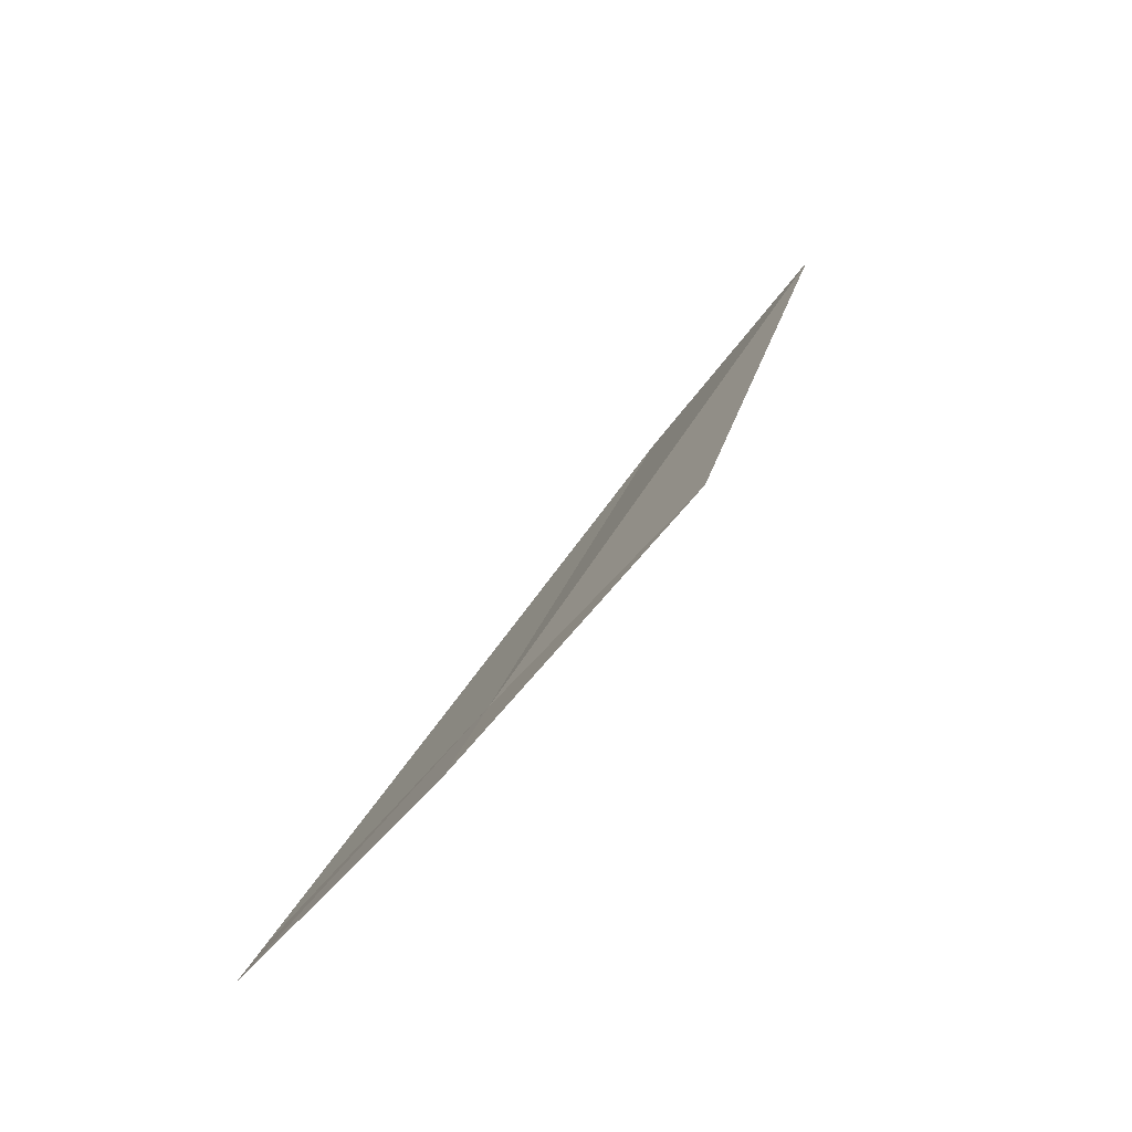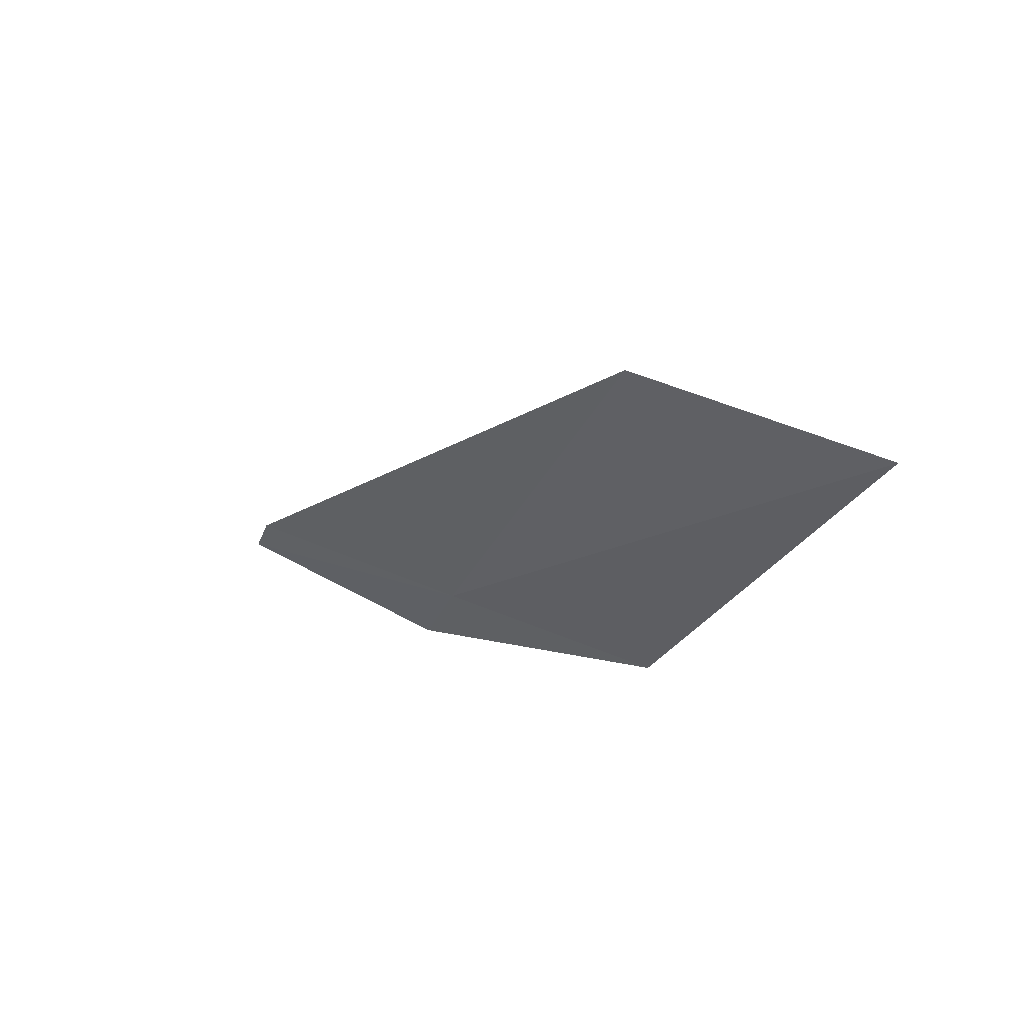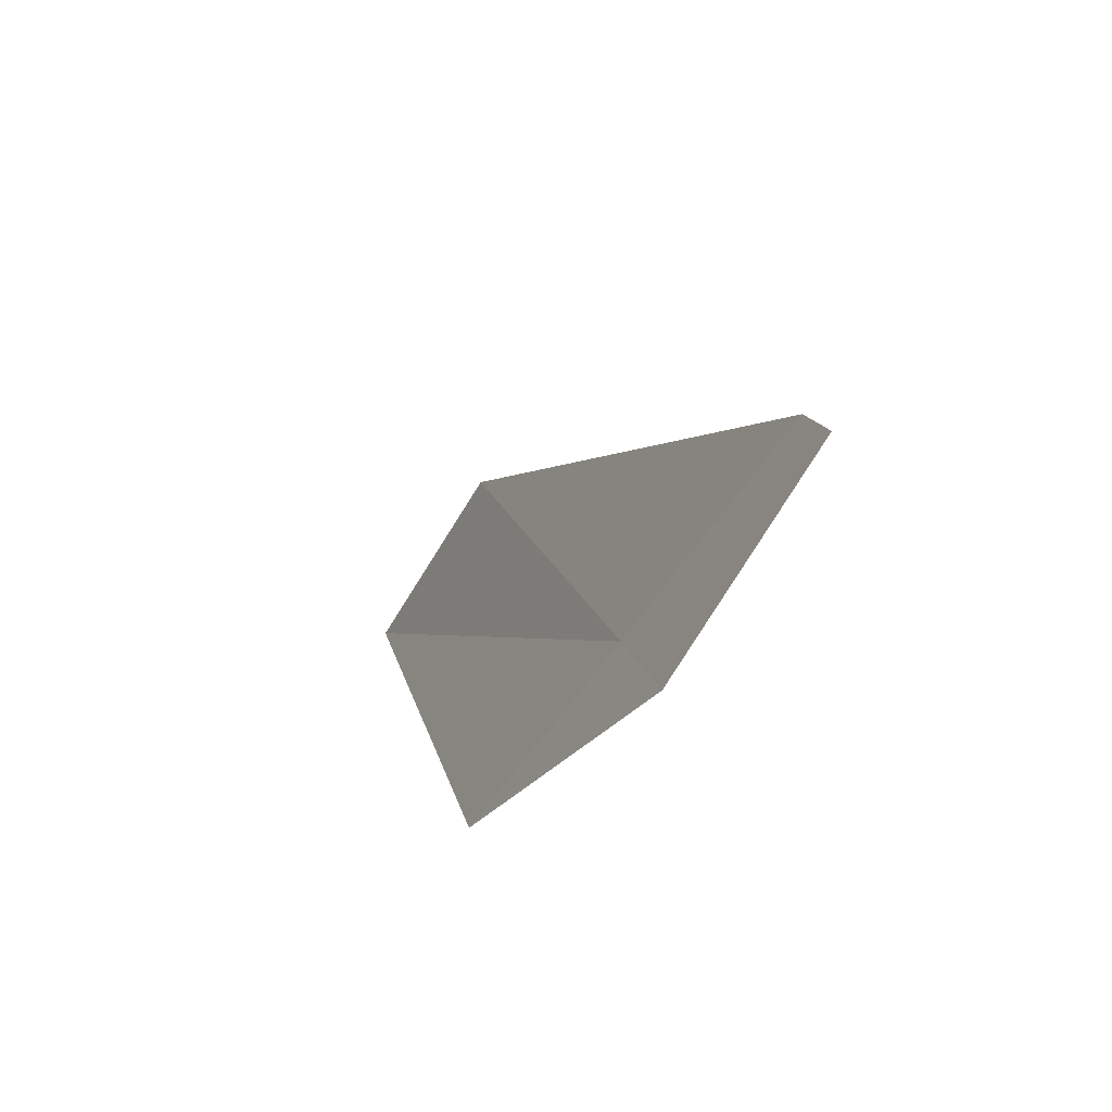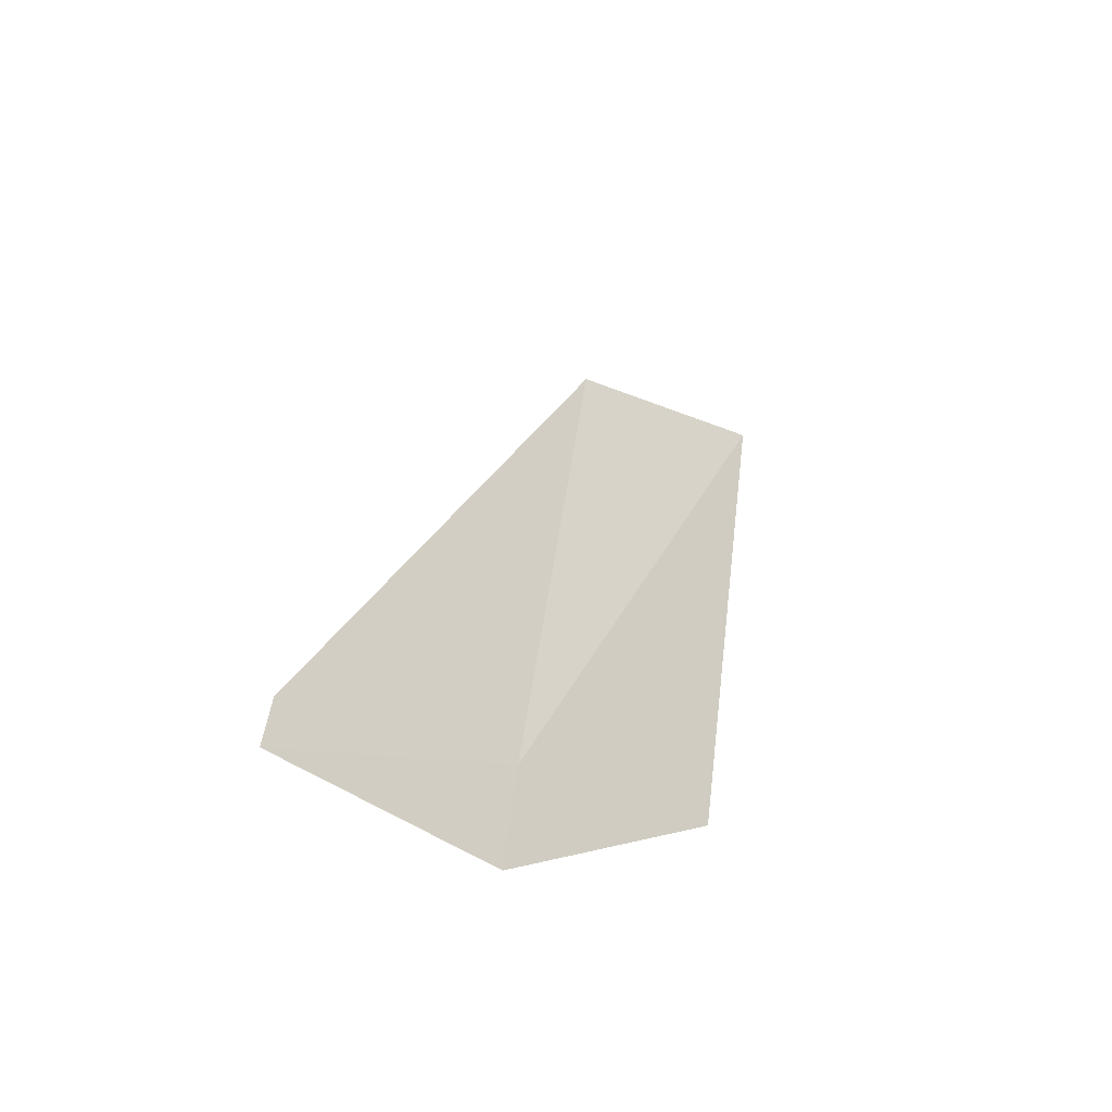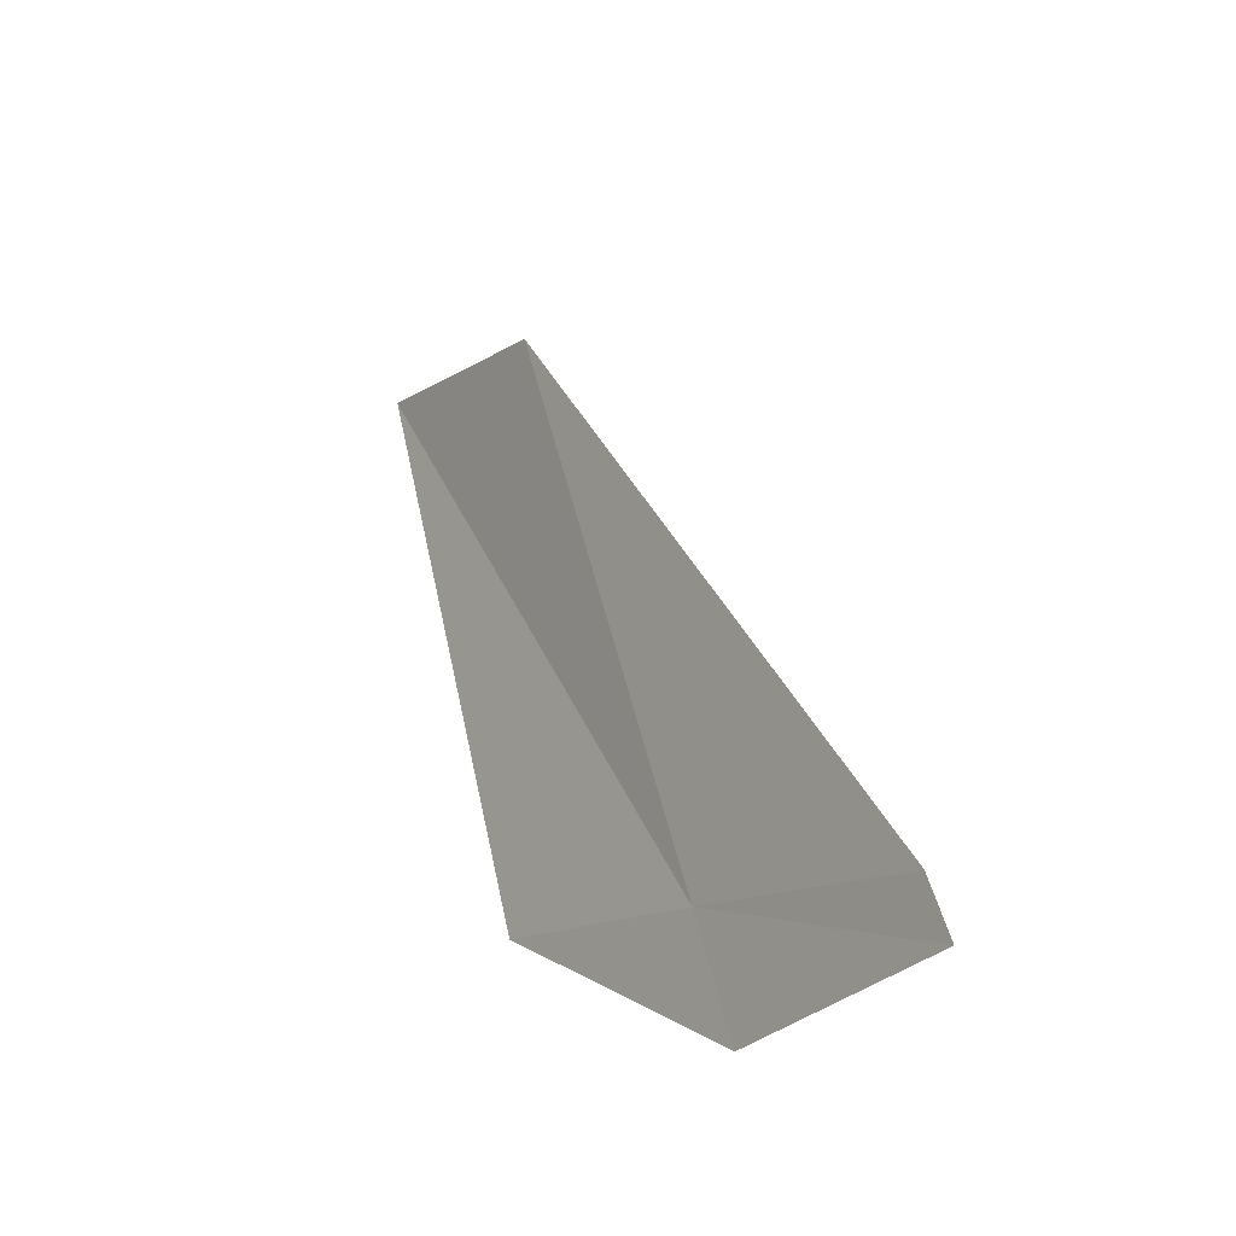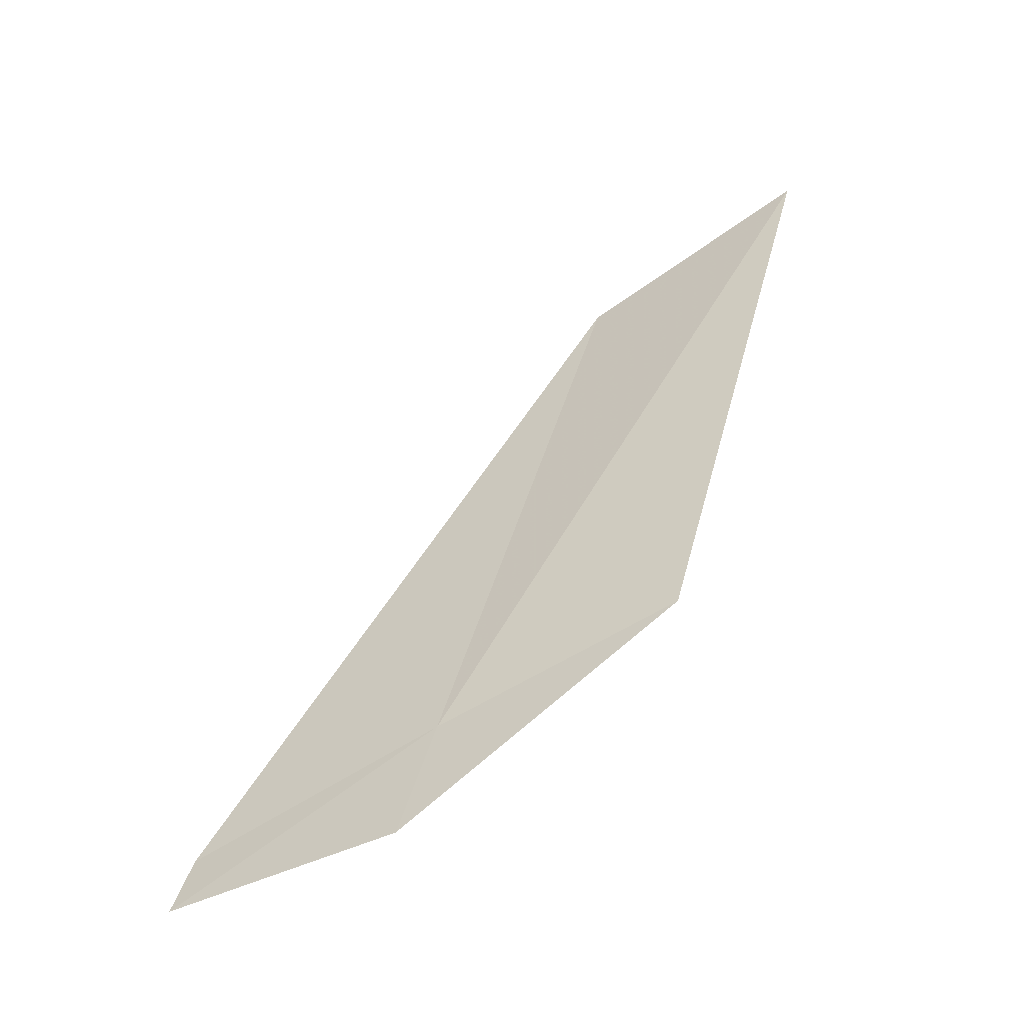
<metadata>
{"format":"obj","ext":"obj","renderer":"f3d","projection":"perspective","resolution":1024,"background":"white","views":[{"elev":-73.0,"azim":164.2,"up":"+Z"},{"elev":68.1,"azim":145.5,"up":"+Z"},{"elev":-67.0,"azim":-1.9,"up":"+Z"},{"elev":-41.0,"azim":74.3,"up":"+Z"},{"elev":-31.3,"azim":-7.9,"up":"+Z"},{"elev":-48.2,"azim":145.9,"up":"+Z"}]}
</metadata>
<code>
v -24.54 20.53 0.3805
v -24.91 21.18 0.5549
v -25.28 21.52 2.512
v -24.94 20.84 2.278
v -24.16 19.84 0.1801
v -24.45 20.47 1e-05
v -24.11 19.82 1e-05
f 1 3 2
f 1 4 3
f 1 5 4
f 1 2 6
f 1 6 7
f 1 7 5

</code>
